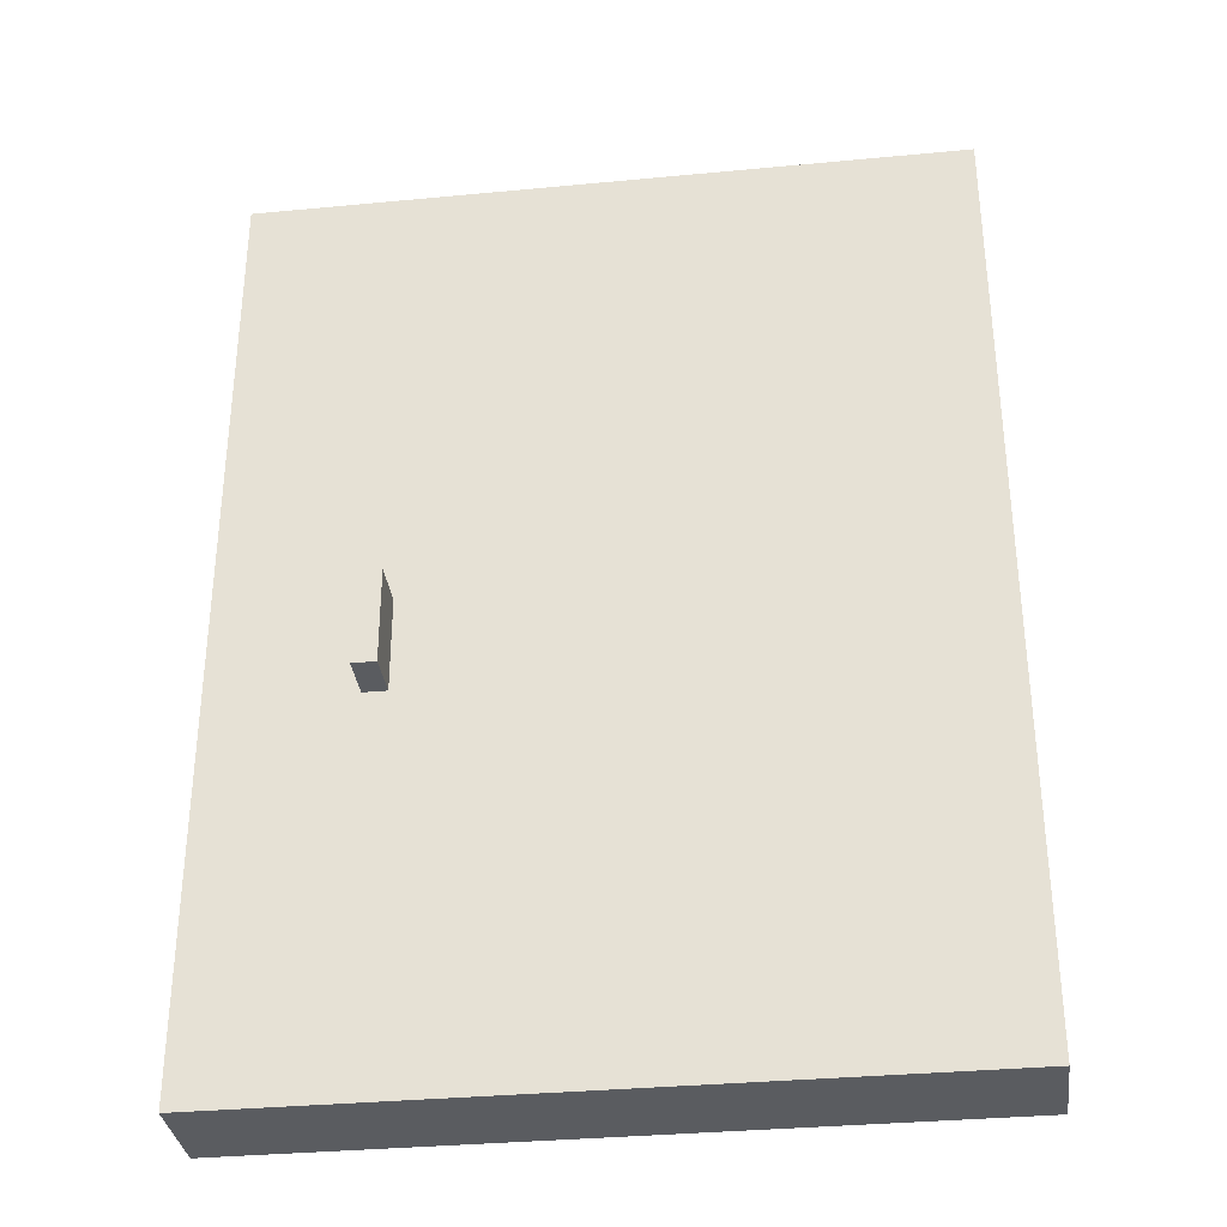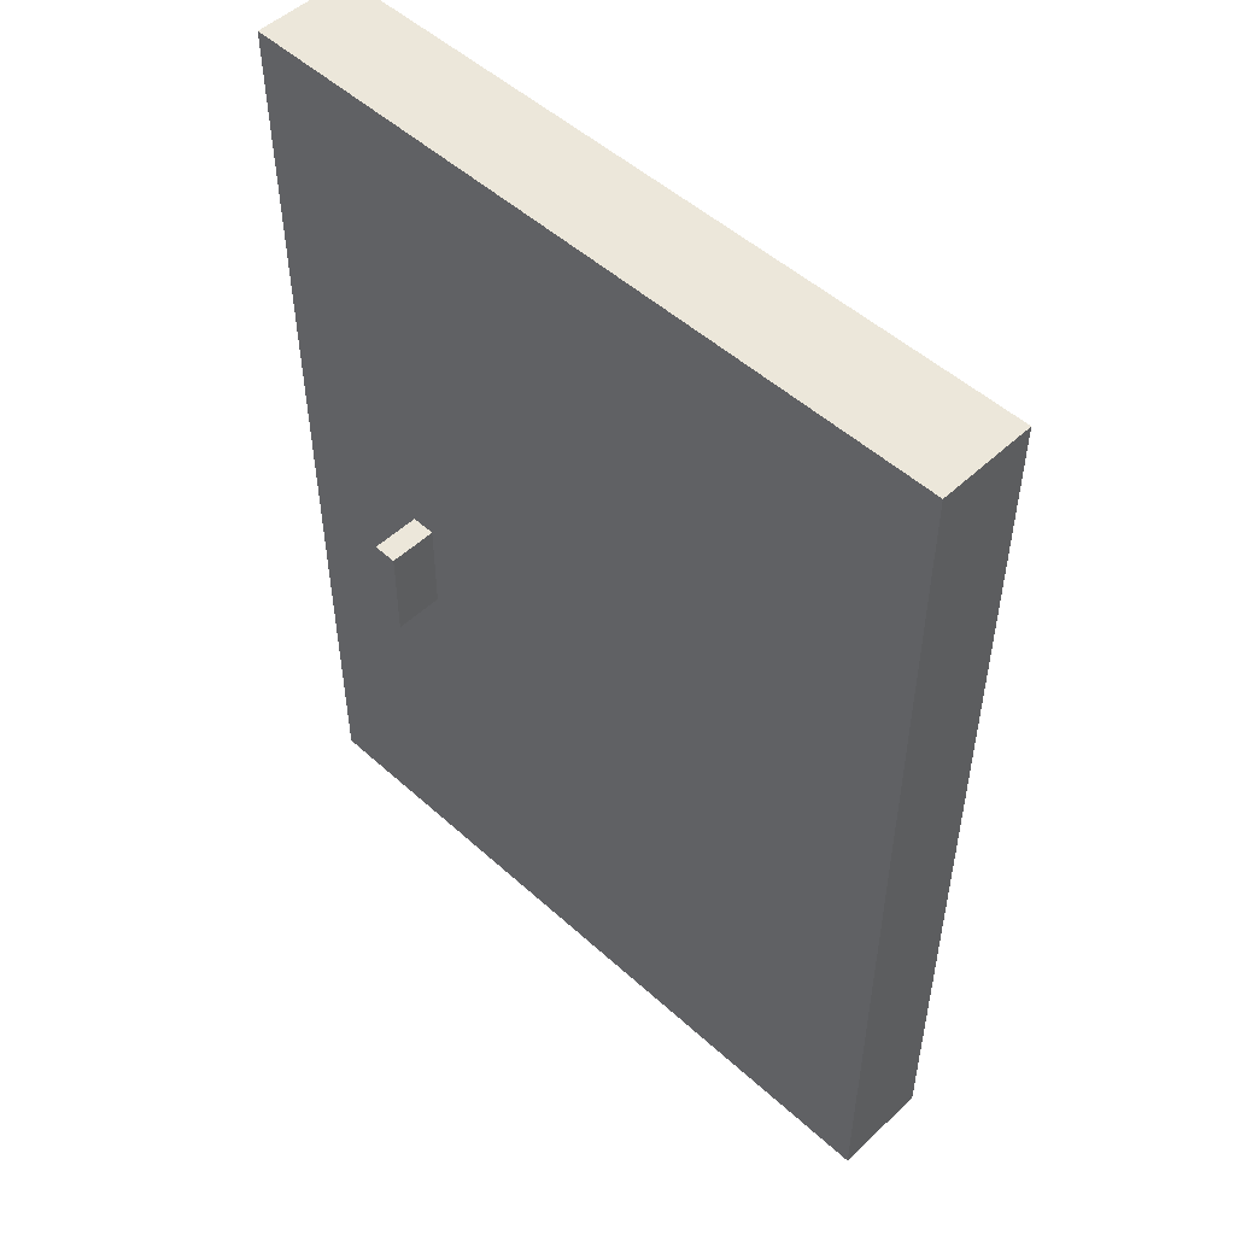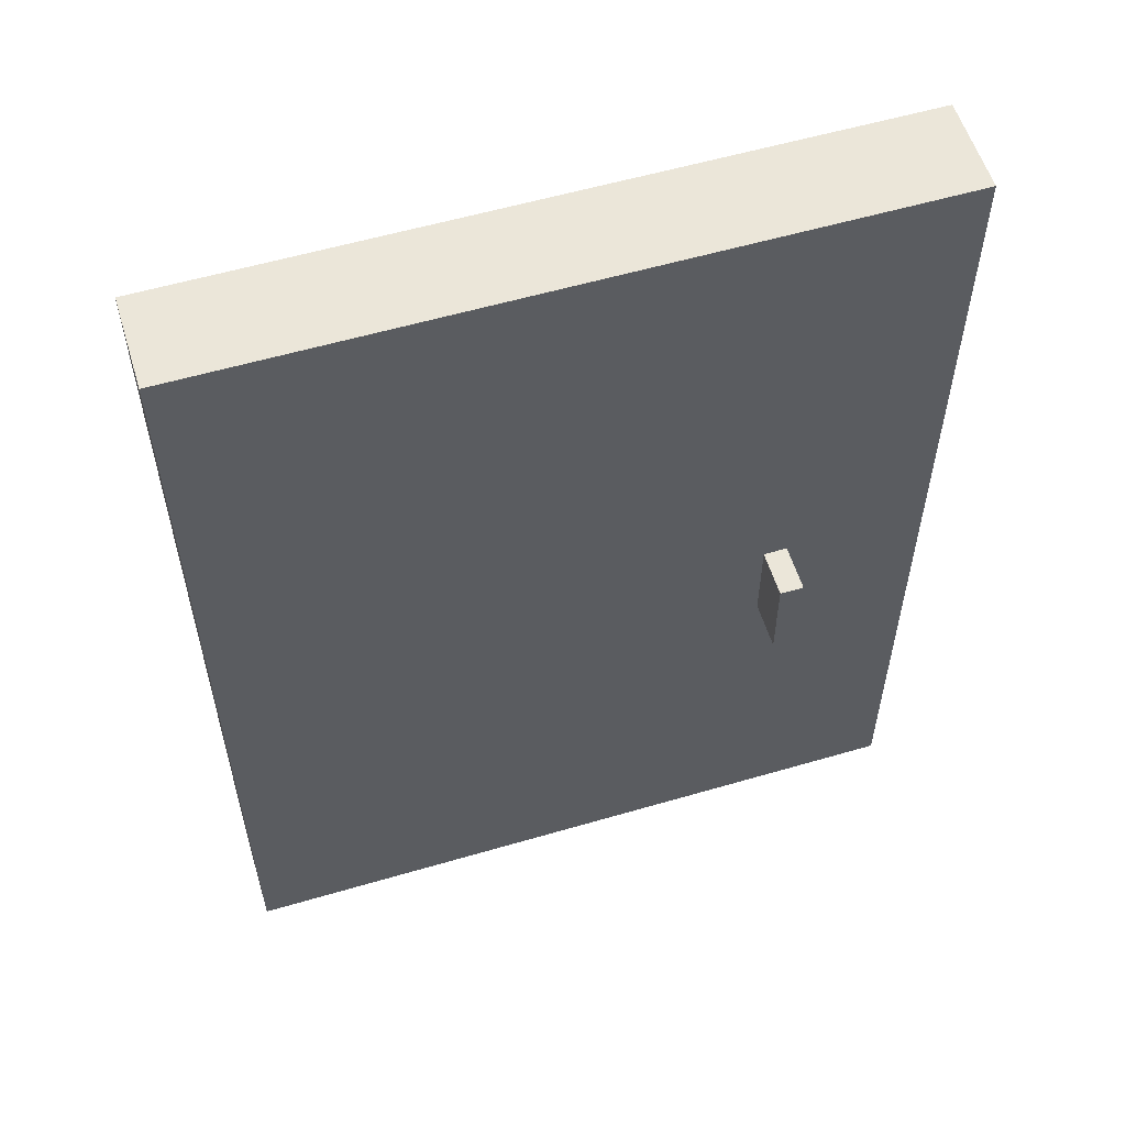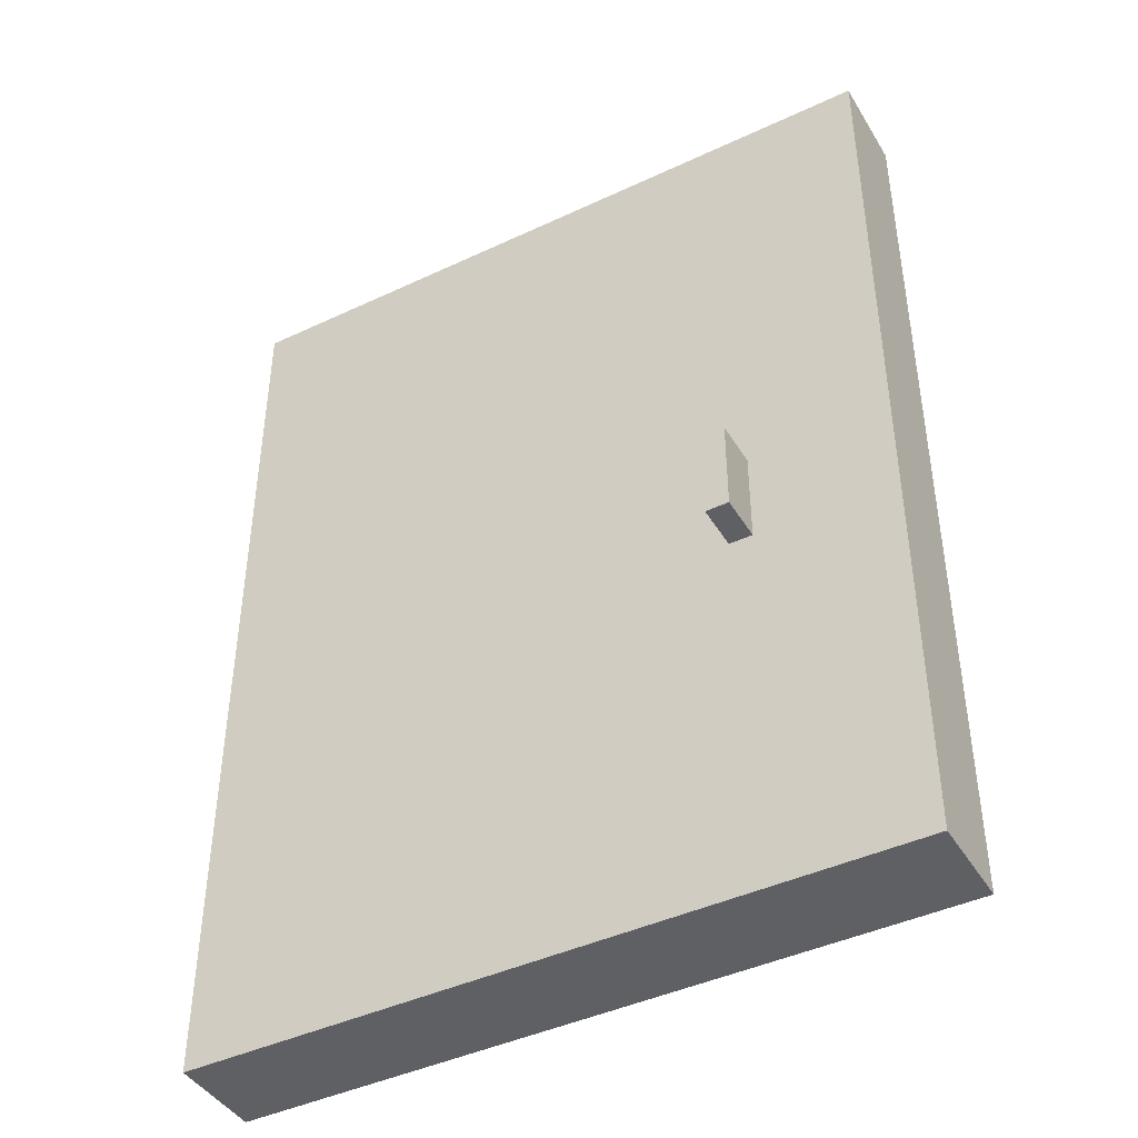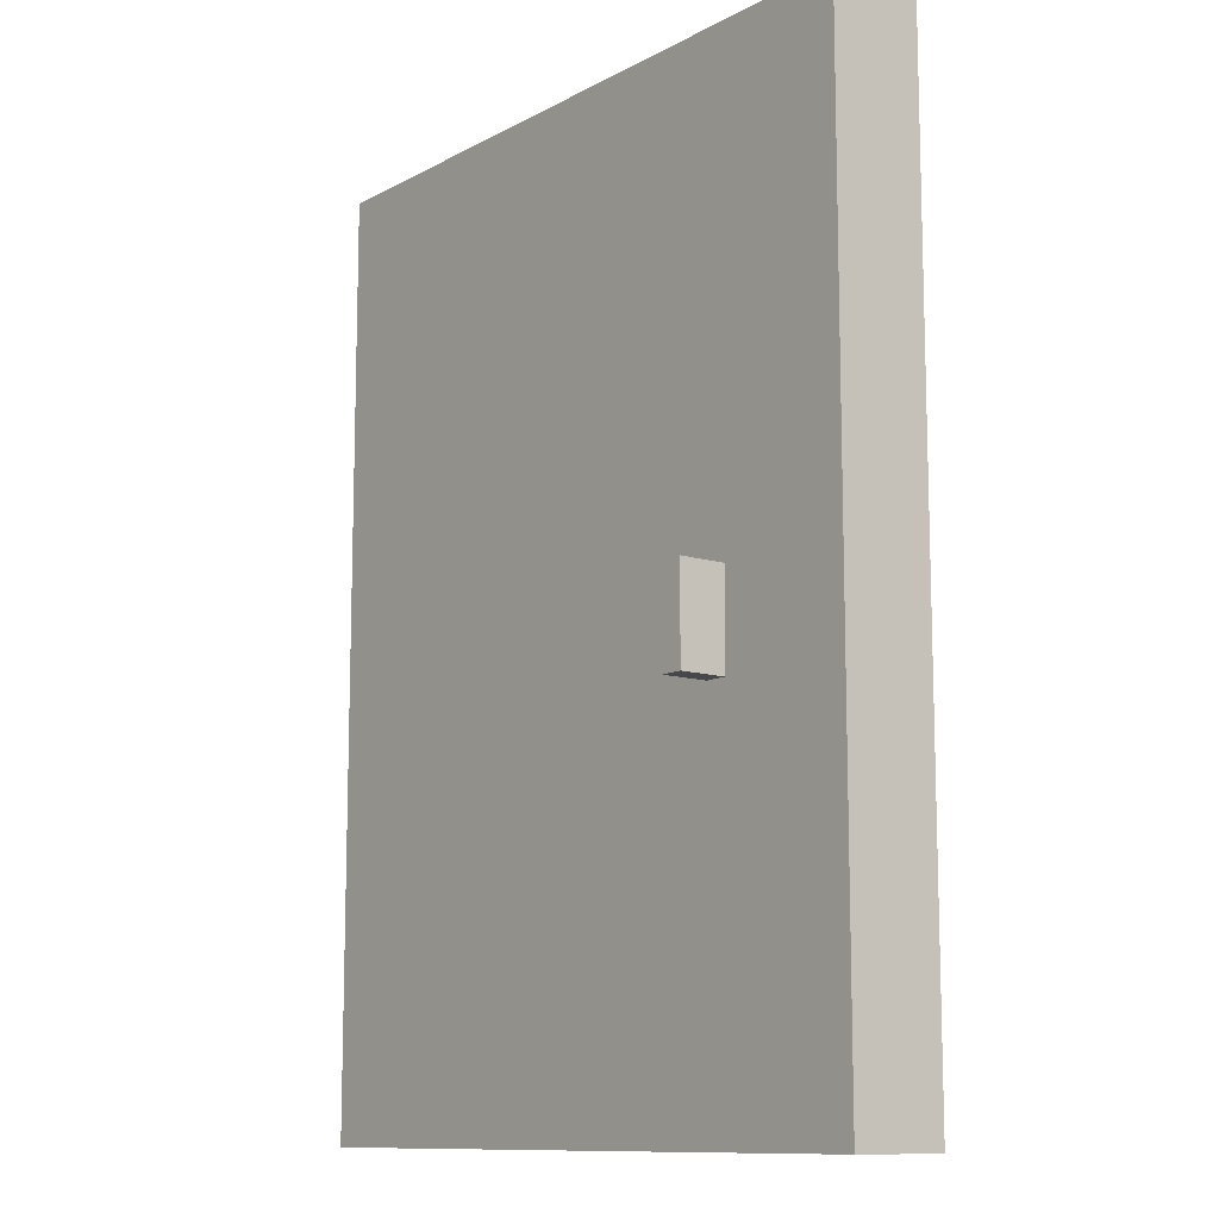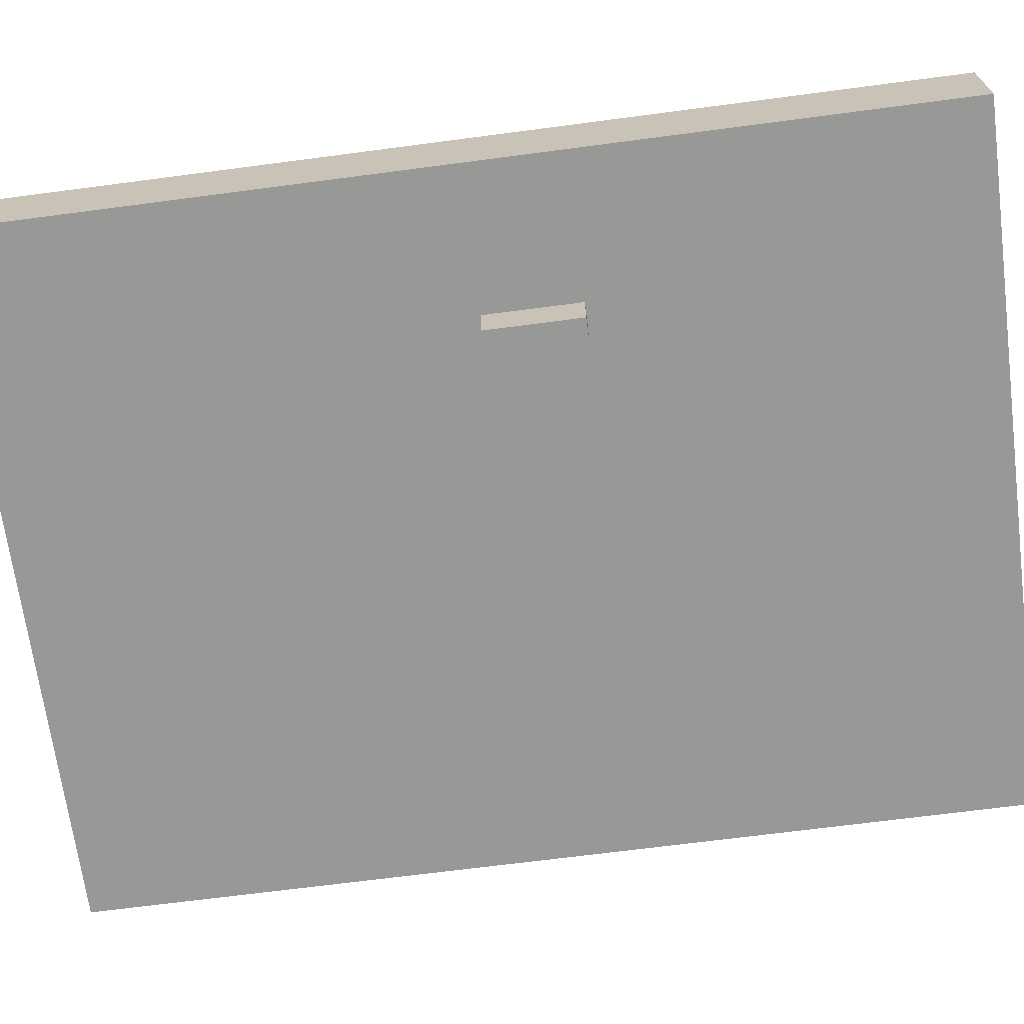
<metadata>
{"format":"obj","ext":"obj","renderer":"f3d","projection":"perspective","resolution":1024,"background":"white","views":[{"elev":-33.6,"azim":7.4,"up":"+Y"},{"elev":50.8,"azim":44.6,"up":"+Y"},{"elev":56.9,"azim":163.0,"up":"+Y"},{"elev":-43.2,"azim":-150.9,"up":"+Y"},{"elev":-11.2,"azim":-128.1,"up":"+Y"},{"elev":-68.4,"azim":-82.5,"up":"+Z"}]}
</metadata>
<code>
g metal door
v -24 0 -28
v -24 0 -32
v -24 40 -28
v -24 40 -32
v -18 16 -26
v -18 16 -28
v -18 16 -32
v -18 16 -34
v -18 20 -26
v -18 20 -28
v -18 20 -32
v -18 20 -34
v -17 16 -26
v -17 16 -28
v -17 16 -32
v -17 16 -34
v -17 20 -26
v -17 20 -28
v -17 20 -32
v -17 20 -34
v 6 0 -28
v 6 0 -32
v 6 40 -28
v 6 40 -32
v -18 16 -26
v -18 20 -26
v -17 16 -26
v -17 20 -26
v -24 0 -28
v -24 40 -28
v -23 1 -28
v -23 39 -28
v -18 16 -28
v -18 20 -28
v -17 16 -28
v -17 20 -28
v -15 30 -28
v -15 33 -28
v -14 6 -28
v -14 23 -28
v -12 30 -28
v -12 33 -28
v -6 23 -28
v -6 27 -28
v 1 6 -28
v 1 13 -28
v 1 20 -28
v 1 27 -28
v 3 13 -28
v 3 20 -28
v 5 1 -28
v 5 39 -28
v 6 0 -28
v 6 40 -28
v -24 0 -32
v -24 40 -32
v -23 1 -32
v -23 39 -32
v -18 16 -32
v -18 20 -32
v -17 16 -32
v -17 20 -32
v -16 28 -32
v -16 35 -32
v -15 12 -32
v -15 22 -32
v -13 22 -32
v -13 28 -32
v -4 30 -32
v -4 35 -32
v -3 9 -32
v -3 11 -32
v -3 12 -32
v -3 18 -32
v -1 9 -32
v -1 11 -32
v 1 18 -32
v 1 30 -32
v 5 1 -32
v 5 39 -32
v 6 0 -32
v 6 40 -32
v -18 16 -34
v -18 20 -34
v -17 16 -34
v -17 20 -34
v -24 0 -28
v 6 0 -28
v -24 0 -32
v 6 0 -32
v -18 16 -26
v -17 16 -26
v -18 16 -28
v -17 16 -28
v -18 16 -32
v -17 16 -32
v -18 16 -34
v -17 16 -34
v -18 20 -26
v -17 20 -26
v -18 20 -28
v -17 20 -28
v -18 20 -32
v -17 20 -32
v -18 20 -34
v -17 20 -34
v -24 40 -28
v 6 40 -28
v -24 40 -32
v 6 40 -32
f 3 2 1
f 4 2 3
f 9 6 5
f 10 6 9
f 11 8 7
f 12 8 11
f 13 14 17
f 17 14 18
f 15 16 19
f 19 16 20
f 21 22 23
f 23 22 24
f 27 26 25
f 28 26 27
f 31 30 29
f 32 30 31
f 33 32 31
f 34 32 33
f 35 33 31
f 36 32 34
f 37 32 36
f 37 36 35
f 38 32 37
f 39 35 31
f 39 37 35
f 40 37 39
f 41 38 37
f 41 37 40
f 42 32 38
f 42 38 41
f 43 41 40
f 43 40 39
f 43 42 41
f 44 42 43
f 45 39 31
f 45 43 39
f 45 44 43
f 46 44 45
f 47 44 46
f 48 42 44
f 48 44 47
f 49 47 46
f 49 46 45
f 50 48 47
f 50 47 49
f 51 31 29
f 51 45 31
f 51 50 49
f 51 49 45
f 52 48 50
f 52 50 51
f 52 30 32
f 52 42 48
f 52 32 42
f 53 51 29
f 53 52 51
f 54 30 52
f 54 52 53
f 55 56 57
f 57 56 58
f 57 58 59
f 59 58 60
f 57 59 61
f 60 58 62
f 62 58 63
f 61 62 63
f 63 58 64
f 57 61 65
f 61 63 65
f 65 63 66
f 65 66 67
f 66 63 67
f 63 64 68
f 67 63 68
f 67 68 69
f 68 64 69
f 64 58 70
f 69 64 70
f 57 65 71
f 71 65 72
f 67 69 73
f 72 65 73
f 65 67 73
f 73 69 74
f 71 72 75
f 57 71 75
f 73 74 76
f 75 72 76
f 72 73 76
f 74 69 77
f 76 74 77
f 75 76 77
f 69 70 78
f 77 69 78
f 55 57 79
f 75 77 79
f 77 78 79
f 57 75 79
f 78 70 80
f 79 78 80
f 58 56 80
f 70 58 80
f 55 79 81
f 79 80 81
f 80 56 82
f 81 80 82
f 83 84 85
f 85 84 86
f 89 88 87
f 90 88 89
f 93 92 91
f 94 92 93
f 97 96 95
f 98 96 97
f 99 100 101
f 101 100 102
f 103 104 105
f 105 104 106
f 107 108 109
f 109 108 110

</code>
